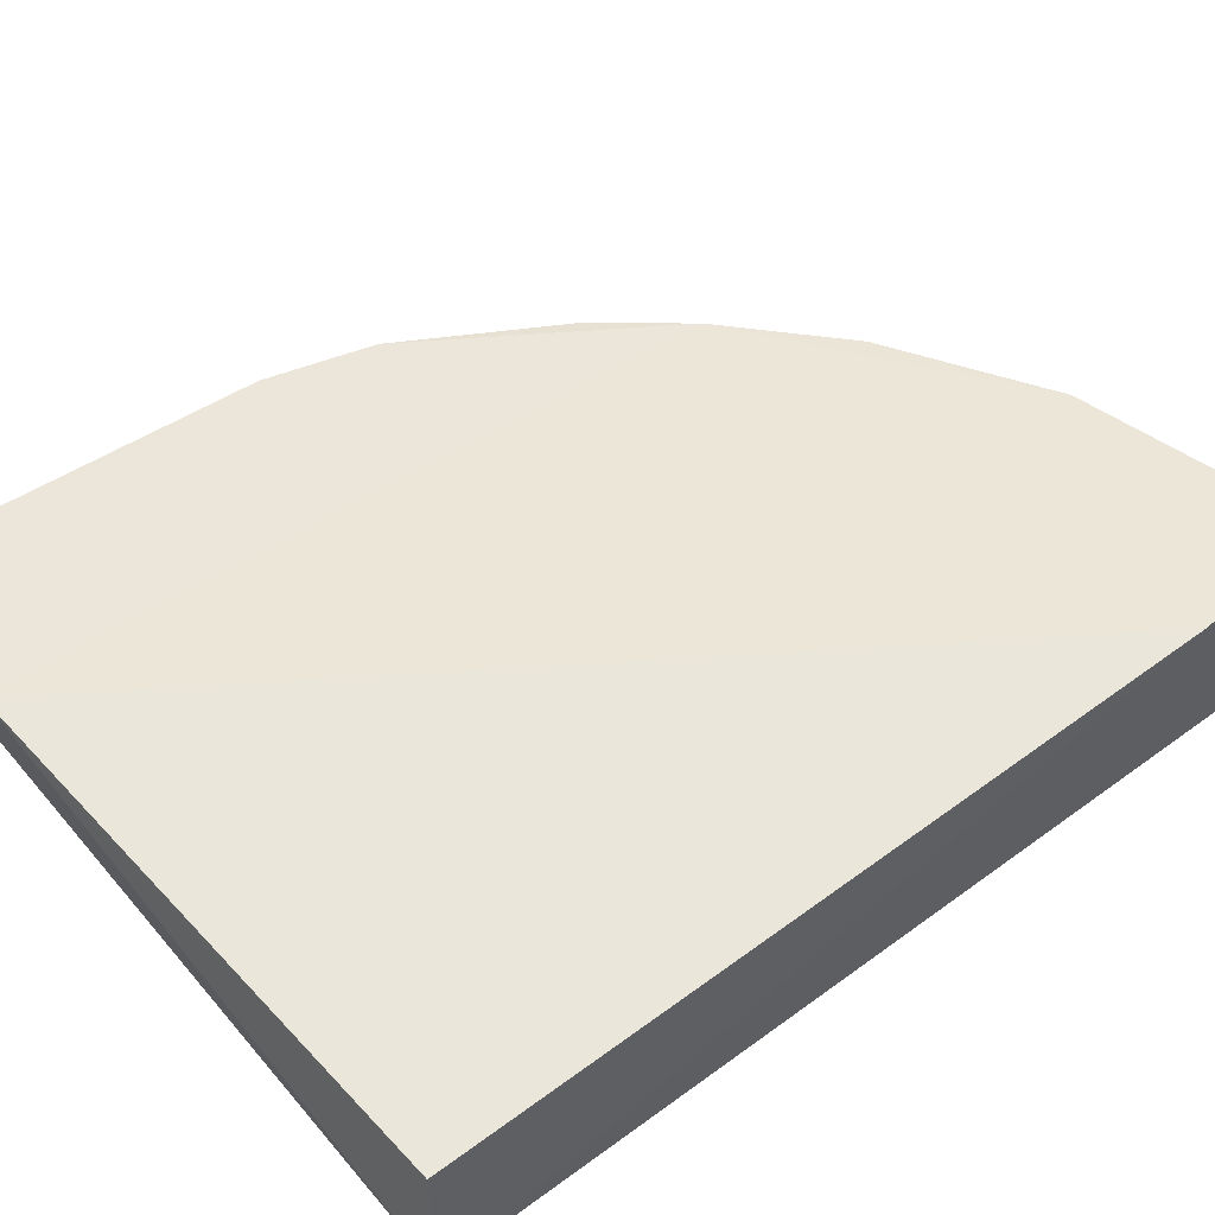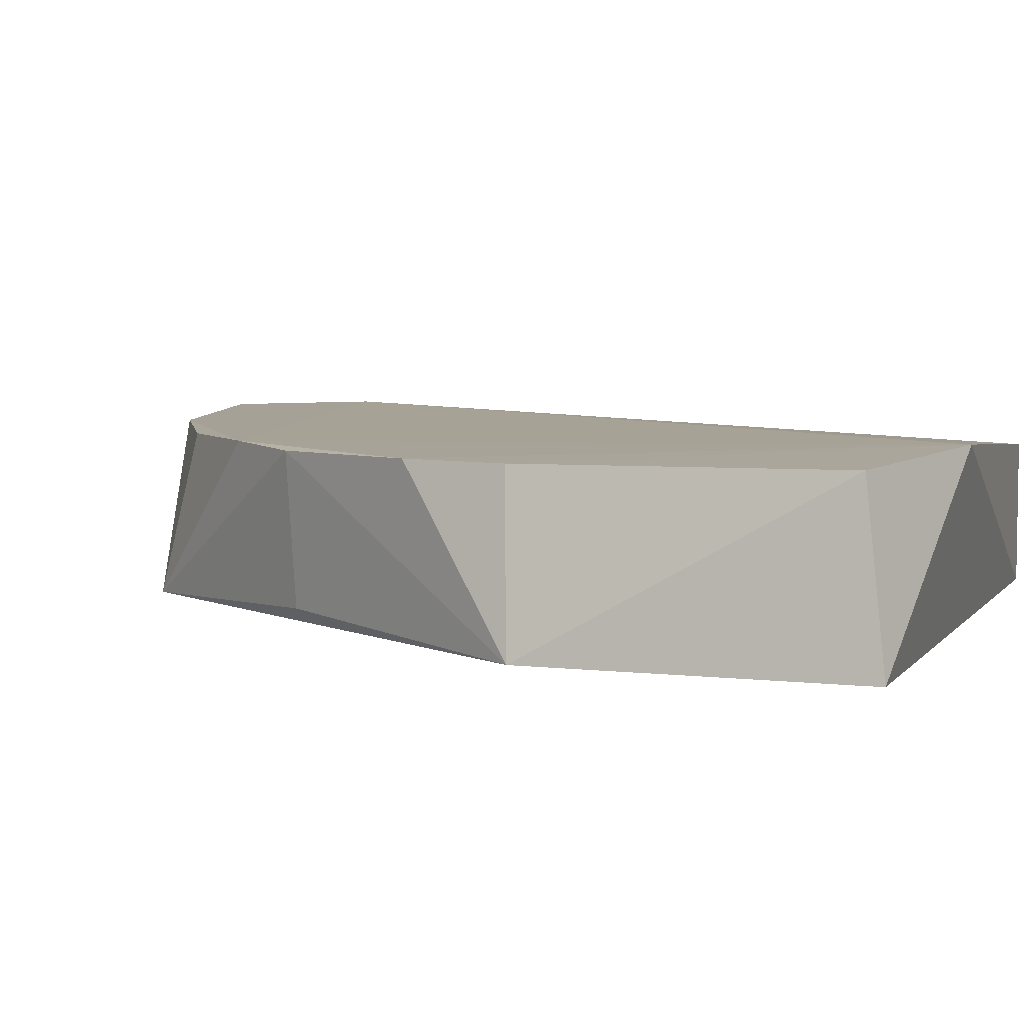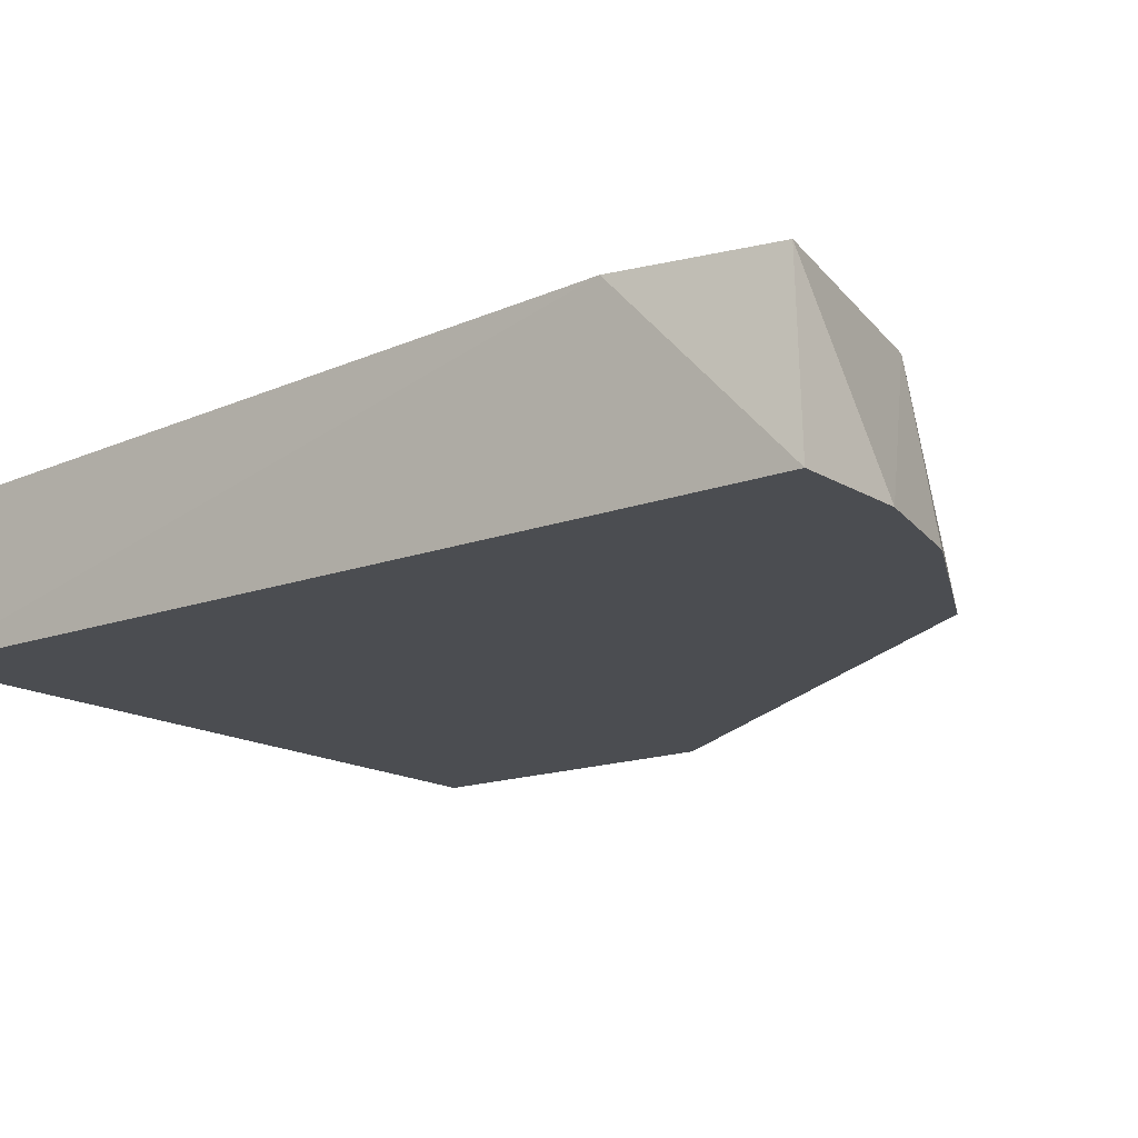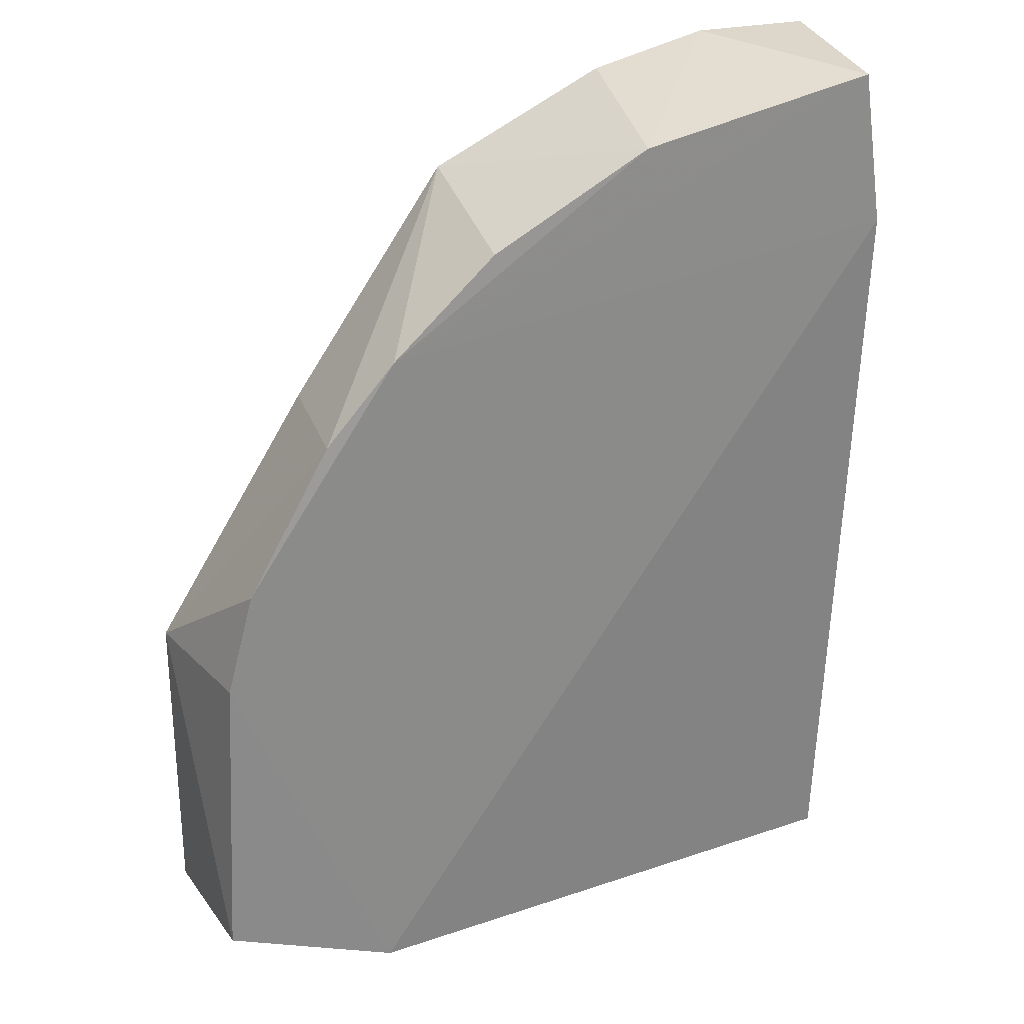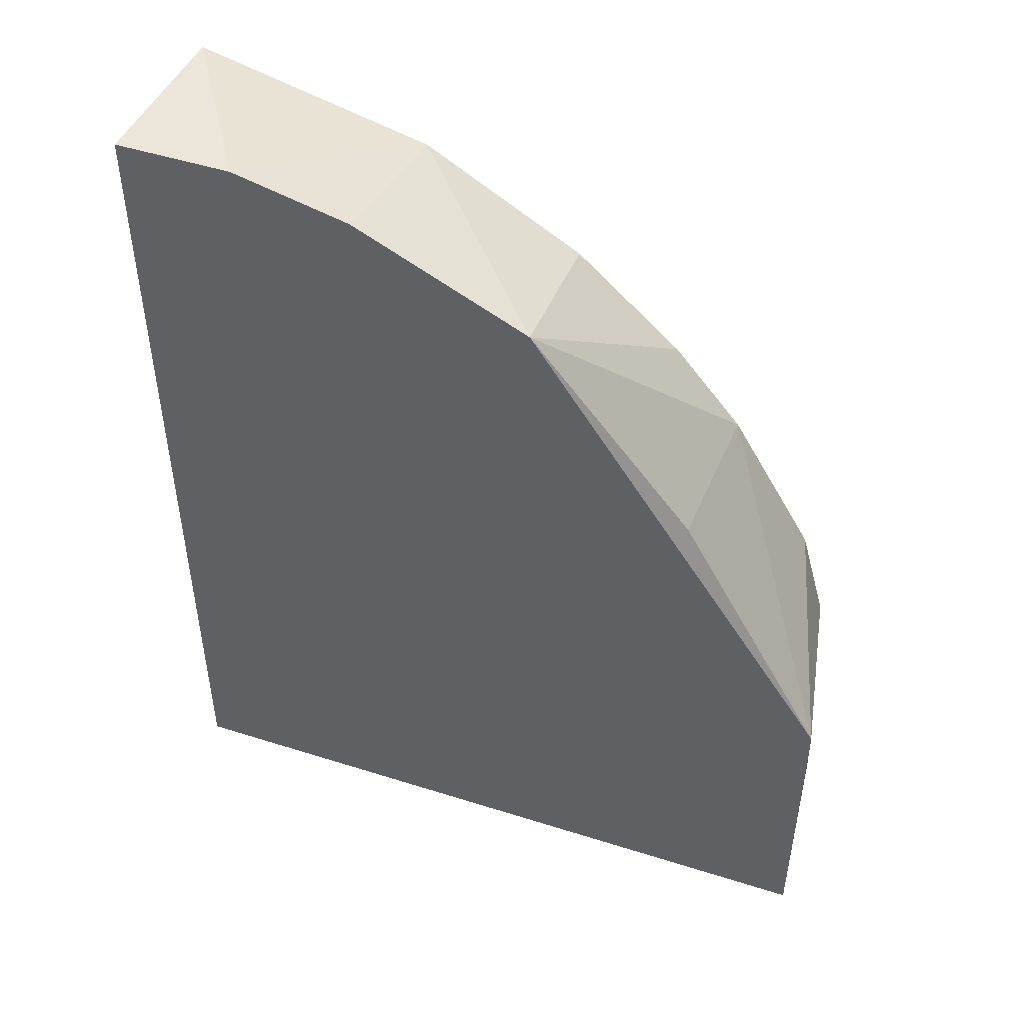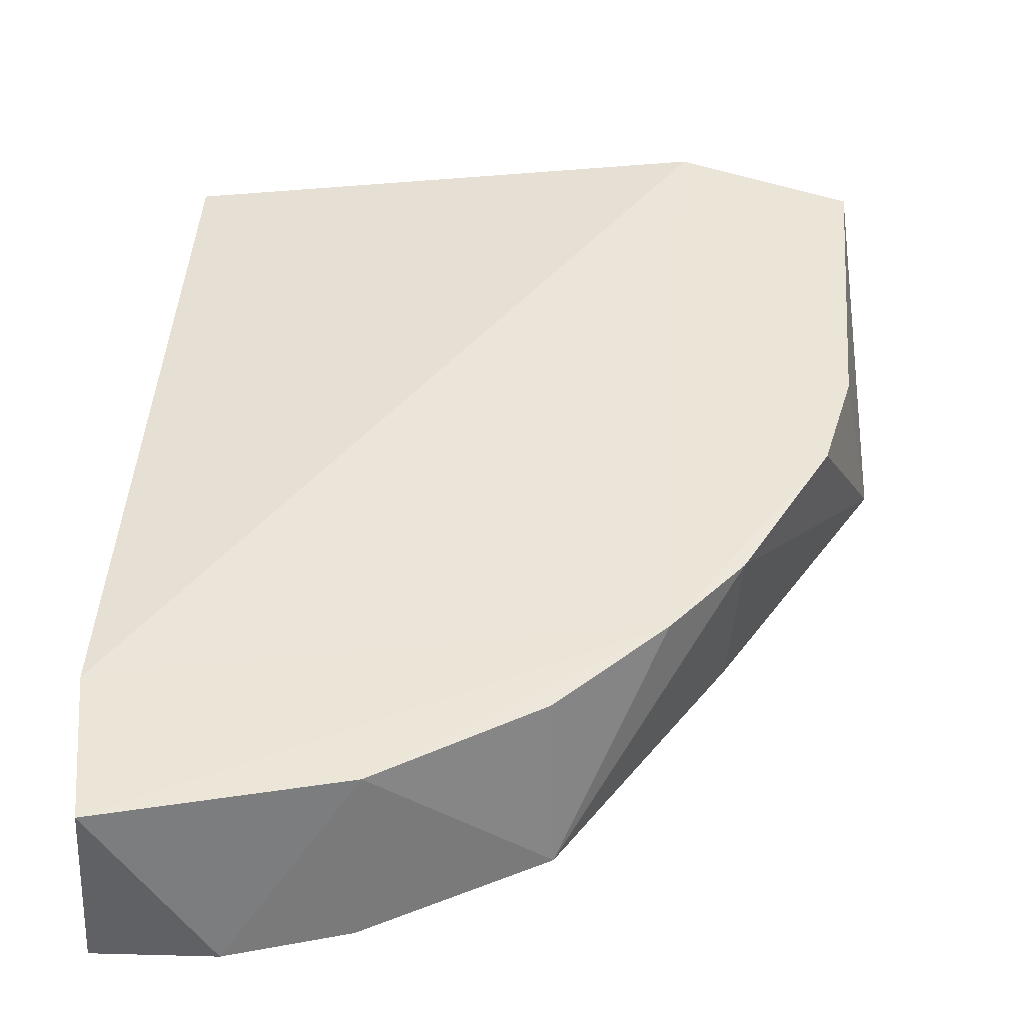
<metadata>
{"format":"obj","ext":"obj","renderer":"f3d","projection":"perspective","resolution":1024,"background":"white","views":[{"elev":51.1,"azim":-128.7,"up":"+Y"},{"elev":5.6,"azim":109.9,"up":"+Y"},{"elev":-15.6,"azim":-52.0,"up":"+Y"},{"elev":27.1,"azim":160.4,"up":"+Z"},{"elev":49.3,"azim":19.4,"up":"+Z"},{"elev":43.1,"azim":1.8,"up":"+Y"}]}
</metadata>
<code>
v 0.05083 -0.2784 0.2635
v 0.2118 -0.2202 0.06503
v 0.2019 -0.2204 0.102
v -0.03049 -0.2276 -0.05144
v 0.2236 -0.2784 -0.05144
v -0.0275 -0.2181 0.2699
v -0.03049 -0.2784 -0.05144
v 0.1565 -0.2152 -0.06327
v -0.03049 -0.2784 0.2737
v 0.2236 -0.2784 0.06035
v 0.147 -0.2203 0.1845
v 0.2175 -0.2188 -0.04374
v -0.03458 -0.2164 0.216
v 0.1117 -0.2784 0.2331
v 0.05452 -0.2198 0.2512
v 0.1718 -0.2213 0.1554
v 0.1685 -0.2733 0.1535
v 0.11 -0.2209 0.2192
v 0.01017 -0.2784 0.2737
f 15 6 19
f 5 1 7
f 5 7 8
f 3 2 8
f 7 4 8
f 7 1 9
f 2 3 10
f 1 5 10
f 3 8 11
f 5 8 12
f 8 2 12
f 2 10 12
f 10 5 12
f 4 7 13
f 8 4 13
f 9 6 13
f 7 9 13
f 6 11 13
f 11 8 13
f 1 10 14
f 11 6 15
f 1 14 15
f 10 3 16
f 3 11 16
f 11 14 16
f 16 14 17
f 14 10 17
f 10 16 17
f 14 11 18
f 11 15 18
f 15 14 18
f 9 1 19
f 6 9 19
f 1 15 19

</code>
